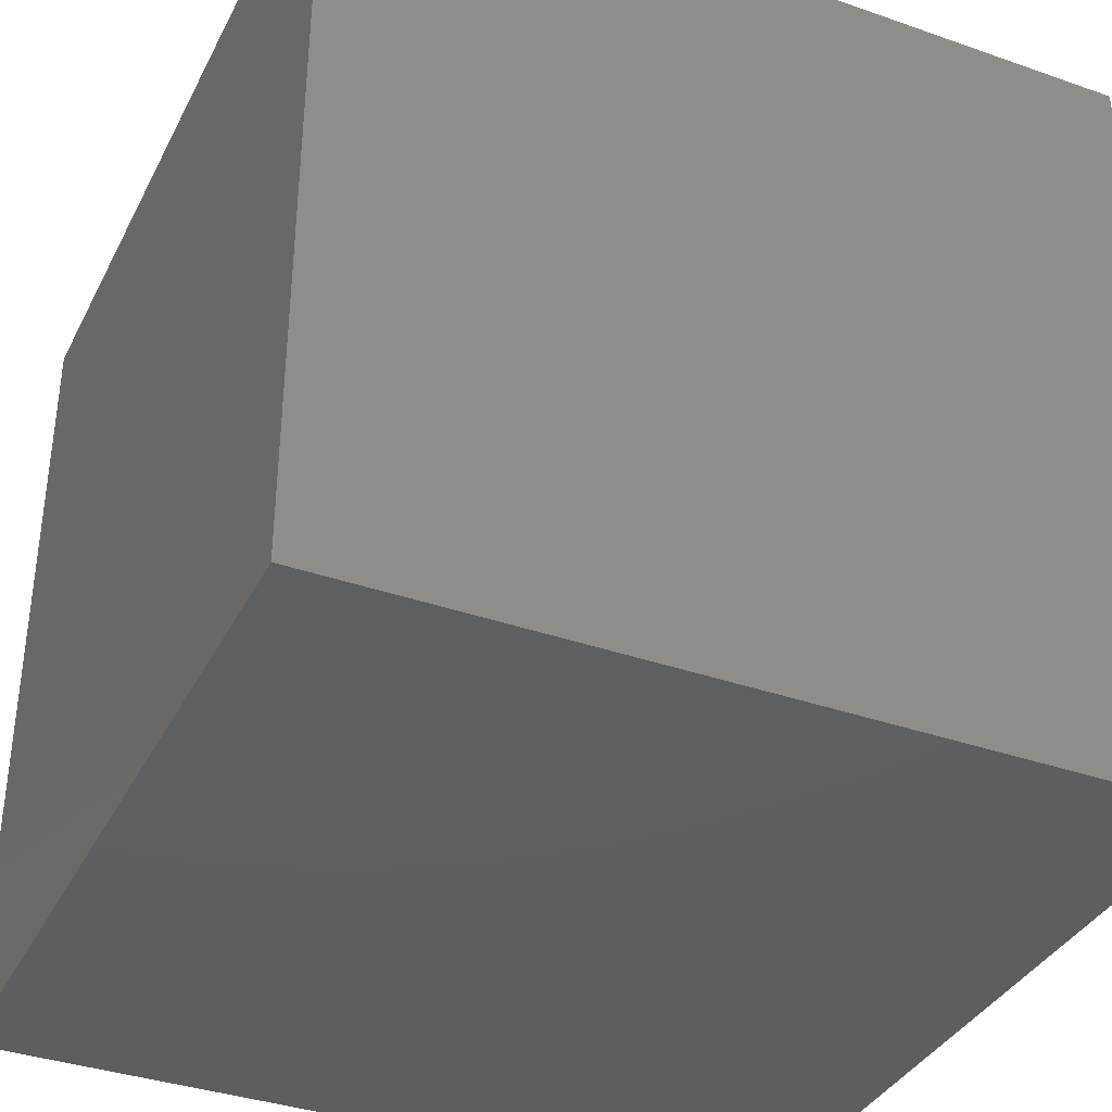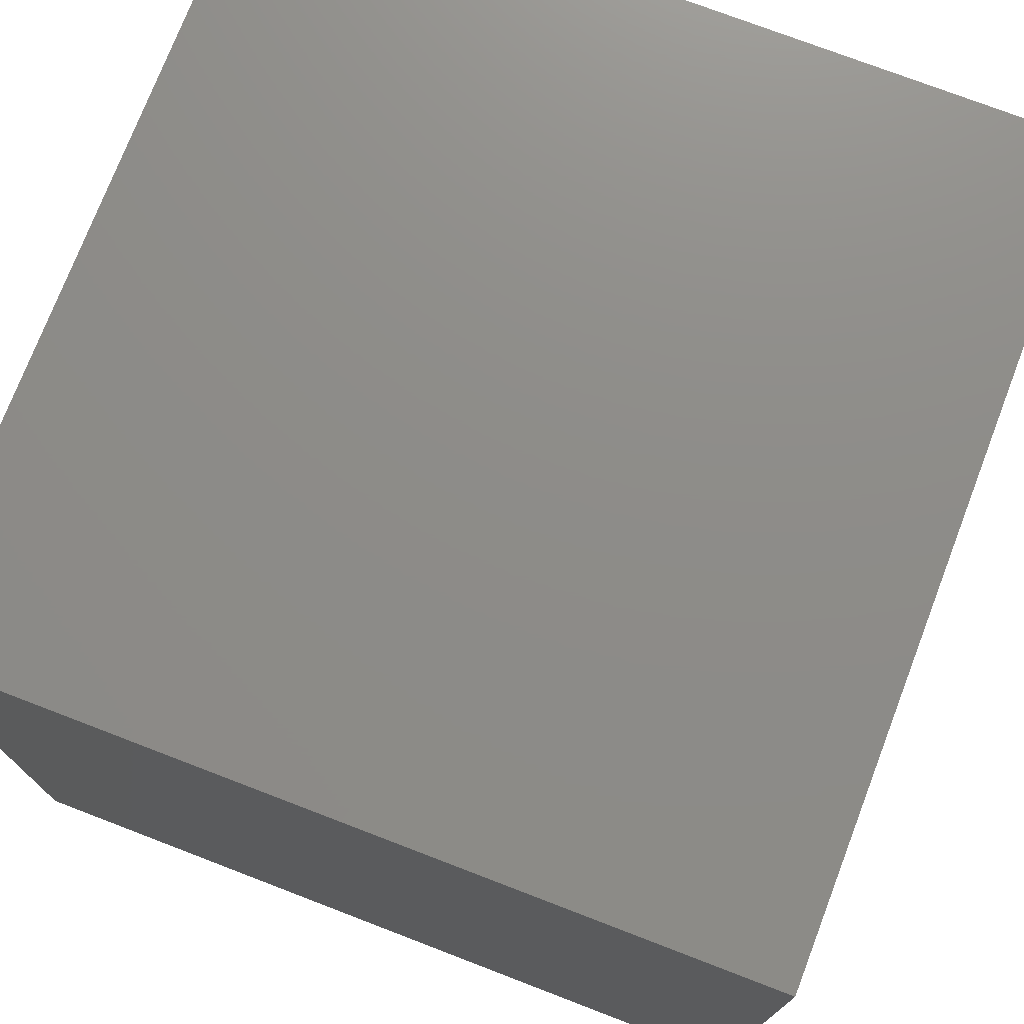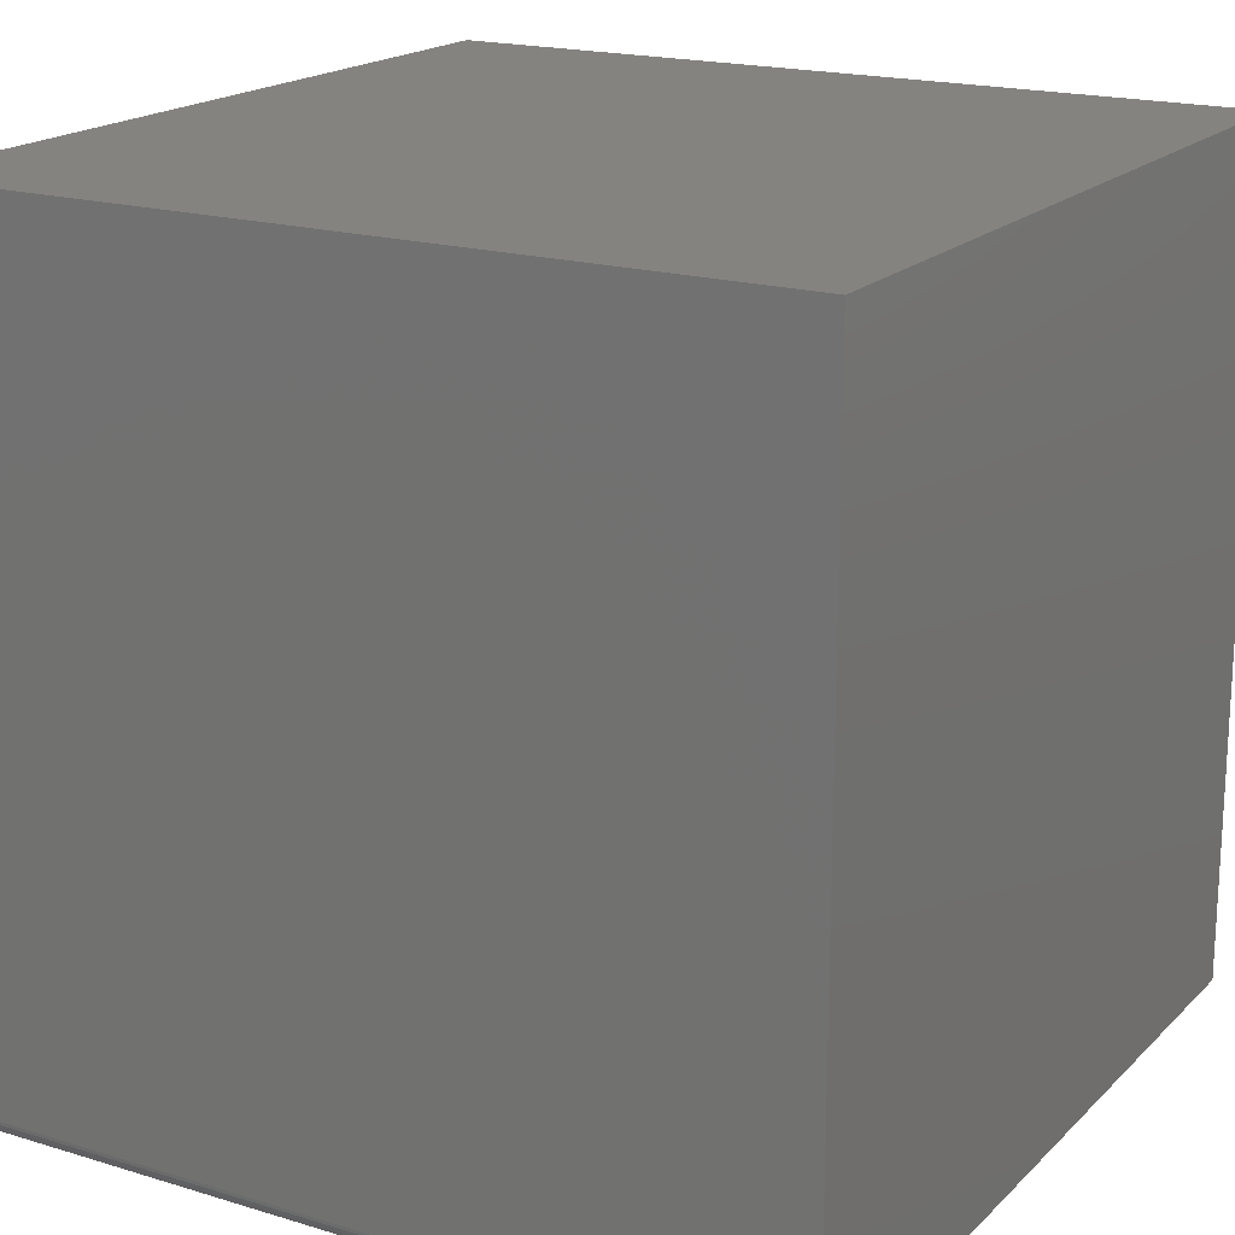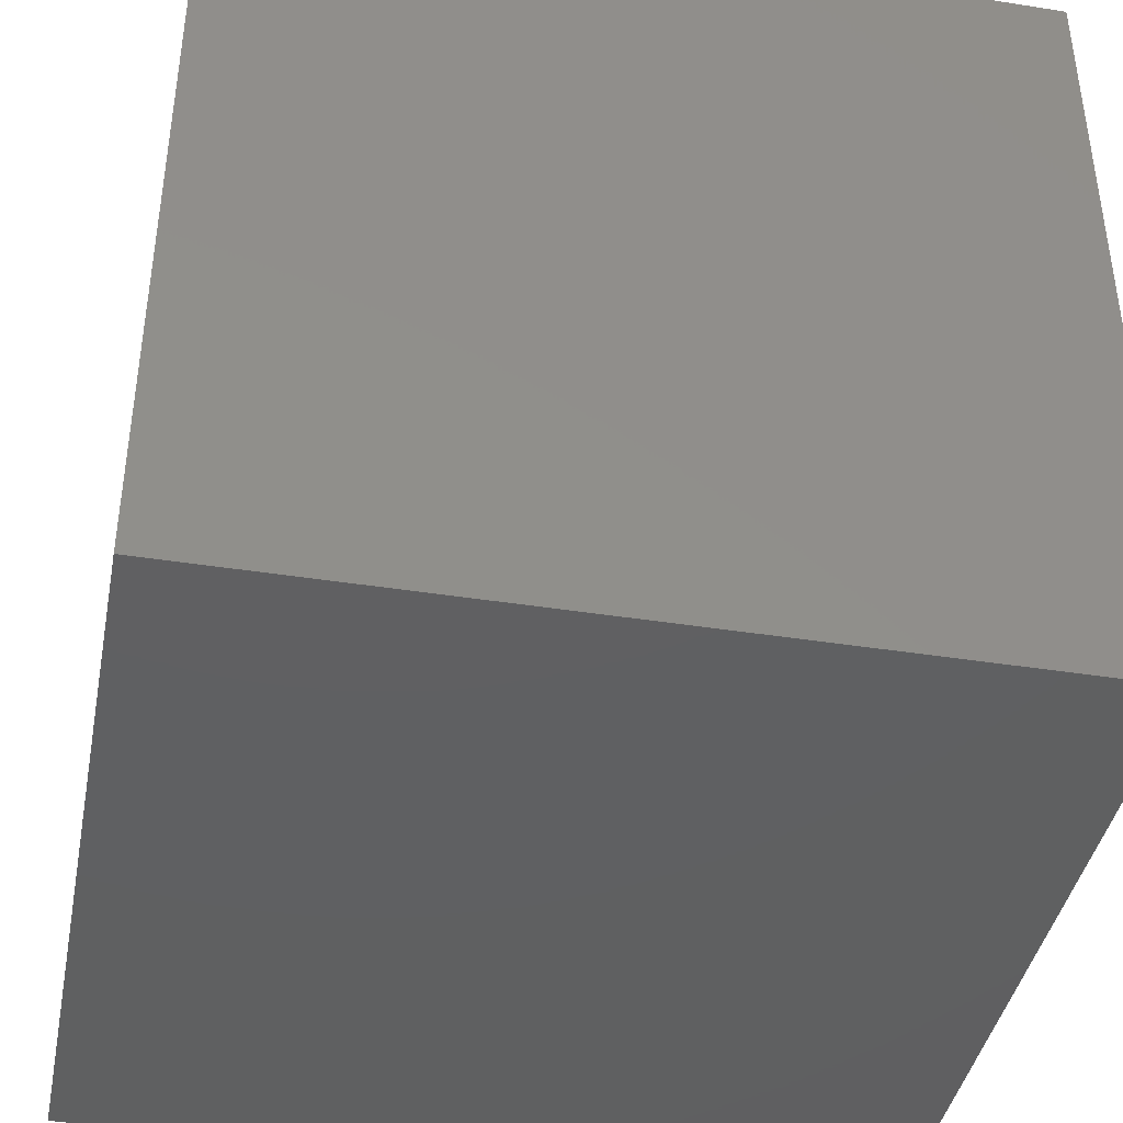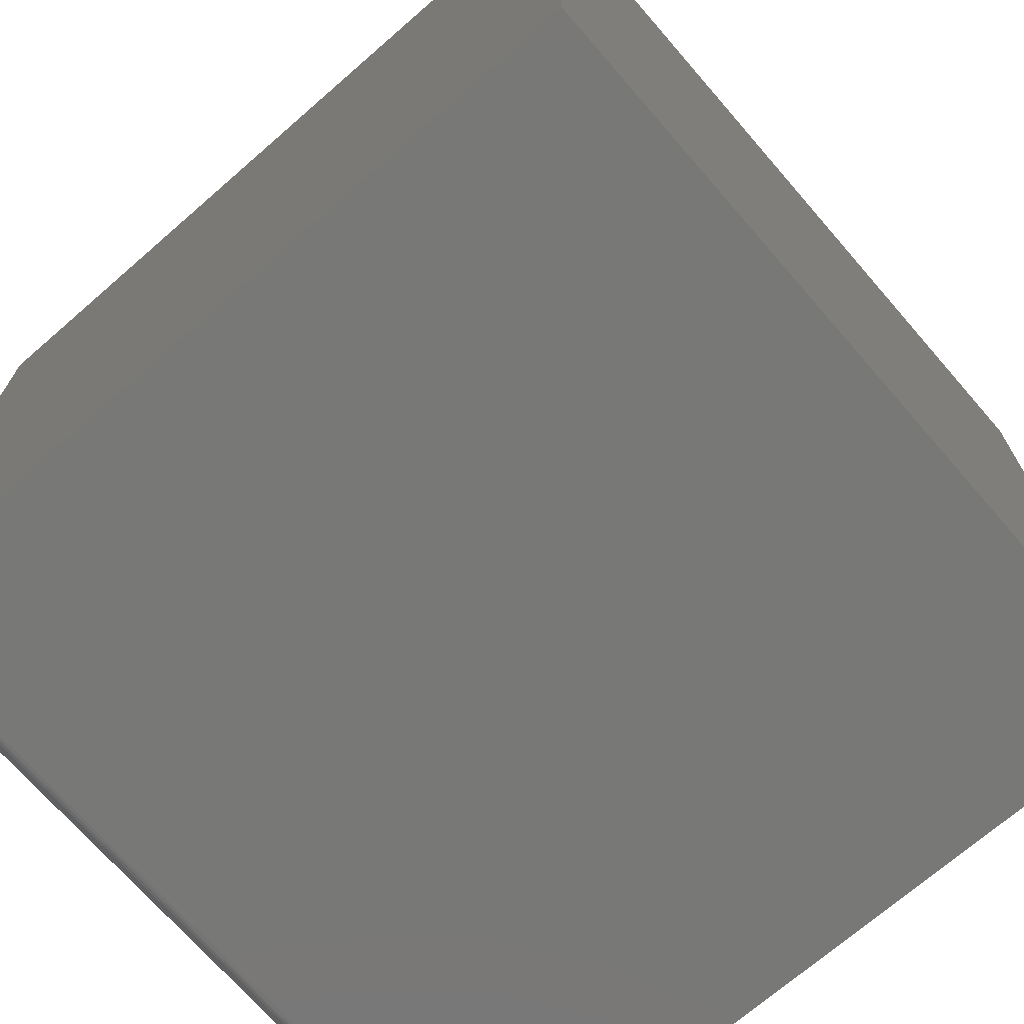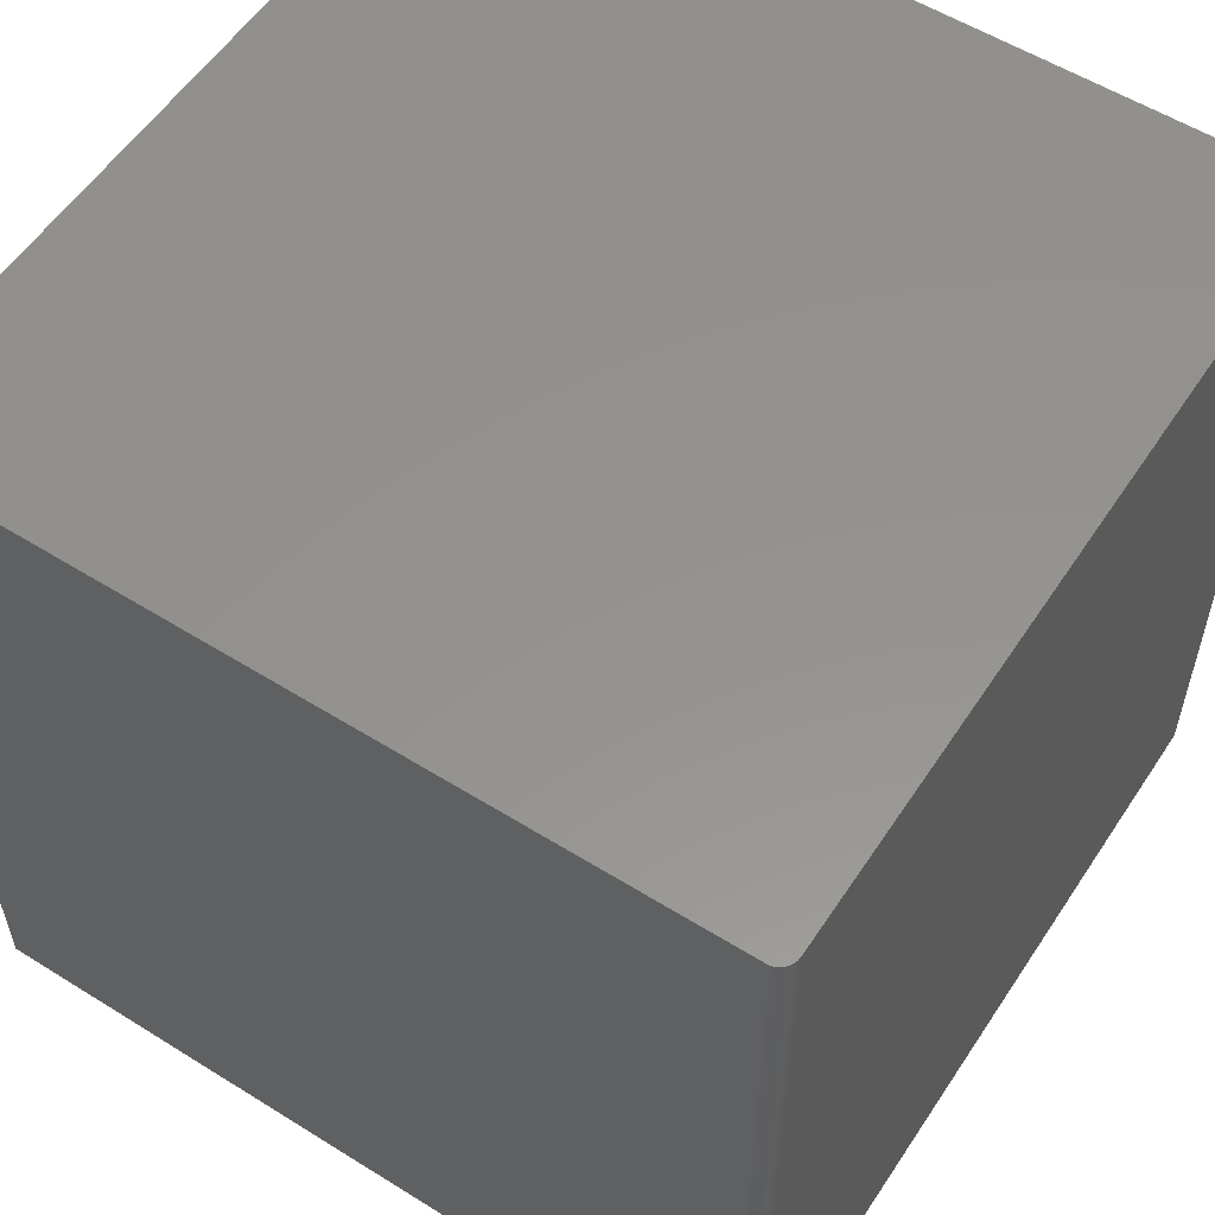
<metadata>
{"format":"stl","ext":"stl","renderer":"f3d","projection":"perspective","resolution":1024,"background":"white","views":[{"elev":-36.7,"azim":65.6,"up":"+Z"},{"elev":74.8,"azim":-159.0,"up":"+Y"},{"elev":18.6,"azim":-59.8,"up":"+Y"},{"elev":-41.0,"azim":169.1,"up":"+Z"},{"elev":-70.9,"azim":41.0,"up":"+Y"},{"elev":56.3,"azim":-56.9,"up":"+Z"}]}
</metadata>
<code>
# stl→obj: 24 verts, 44 faces
v -0.75 -0.7188 -0.75
v -0.75 -0.7188 0.75
v -0.75 0.75 -0.75
v -0.75 0.75 0.75
v -0.7188 -0.75 0.75
v -0.7188 -0.75 -0.75
v 0.75 -0.75 0.75
v 0.75 -0.75 -0.75
v -0.7476 -0.7307 0.75
v -0.7494 -0.7248 0.75
v -0.7361 -0.7447 0.75
v -0.7307 -0.7476 0.75
v -0.7447 -0.7361 0.75
v -0.7408 -0.7408 0.75
v 0.75 0.75 0.75
v -0.7248 -0.7494 0.75
v -0.7447 -0.7361 -0.75
v -0.7307 -0.7476 -0.75
v -0.7361 -0.7447 -0.75
v -0.7408 -0.7408 -0.75
v 0.75 0.75 -0.75
v -0.7248 -0.7494 -0.75
v -0.7476 -0.7307 -0.75
v -0.7494 -0.7248 -0.75
f 1 2 3
f 3 2 4
f 5 6 7
f 7 6 8
f 2 9 4
f 2 10 9
f 11 12 13
f 13 14 11
f 15 4 16
f 15 16 5
f 15 5 7
f 16 4 9
f 16 9 13
f 16 13 12
f 17 18 19
f 17 19 20
f 21 8 6
f 21 6 22
f 21 22 3
f 22 18 17
f 22 17 23
f 22 23 24
f 22 24 1
f 22 1 3
f 2 1 10
f 10 1 24
f 10 24 9
f 9 24 23
f 9 23 13
f 13 23 17
f 13 17 14
f 14 17 20
f 14 20 11
f 11 20 19
f 11 19 12
f 12 19 18
f 12 18 16
f 16 18 22
f 16 22 5
f 5 22 6
f 8 21 7
f 7 21 15
f 3 4 21
f 21 4 15

</code>
